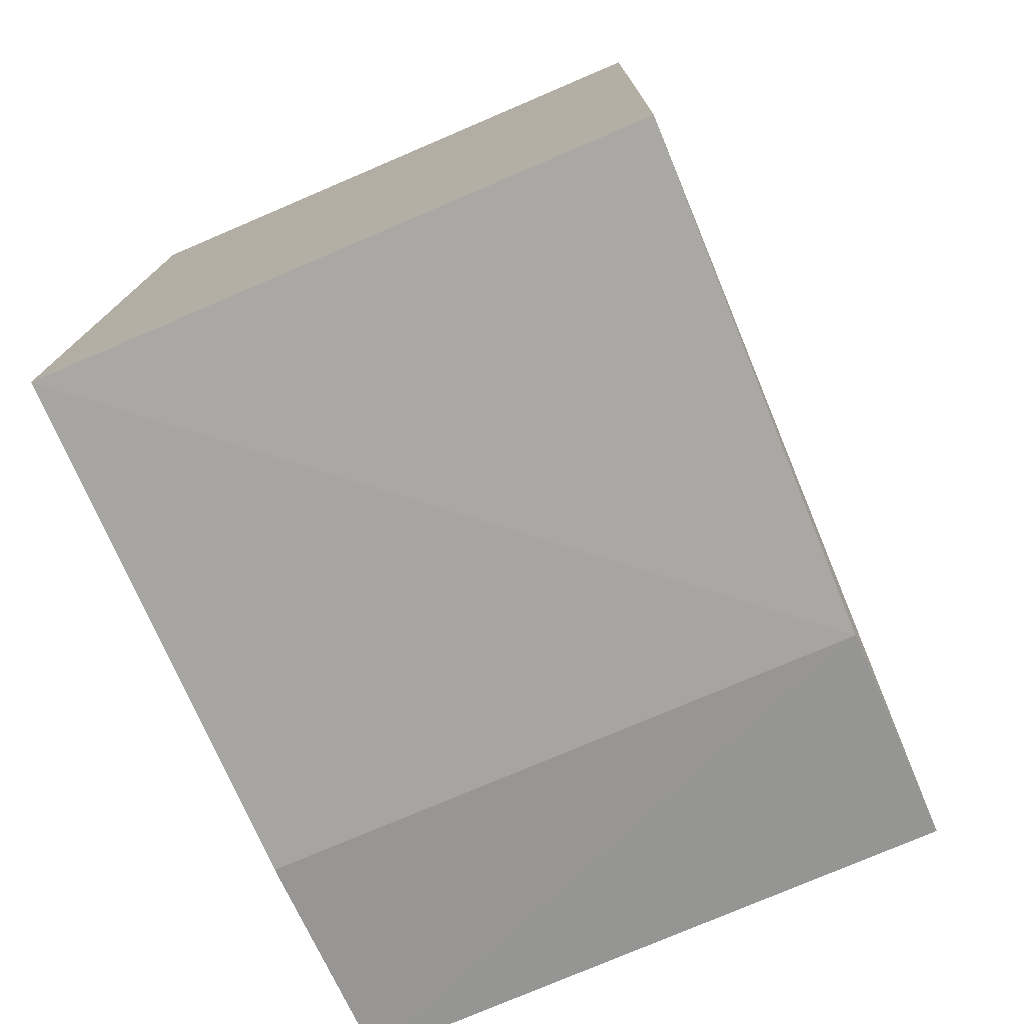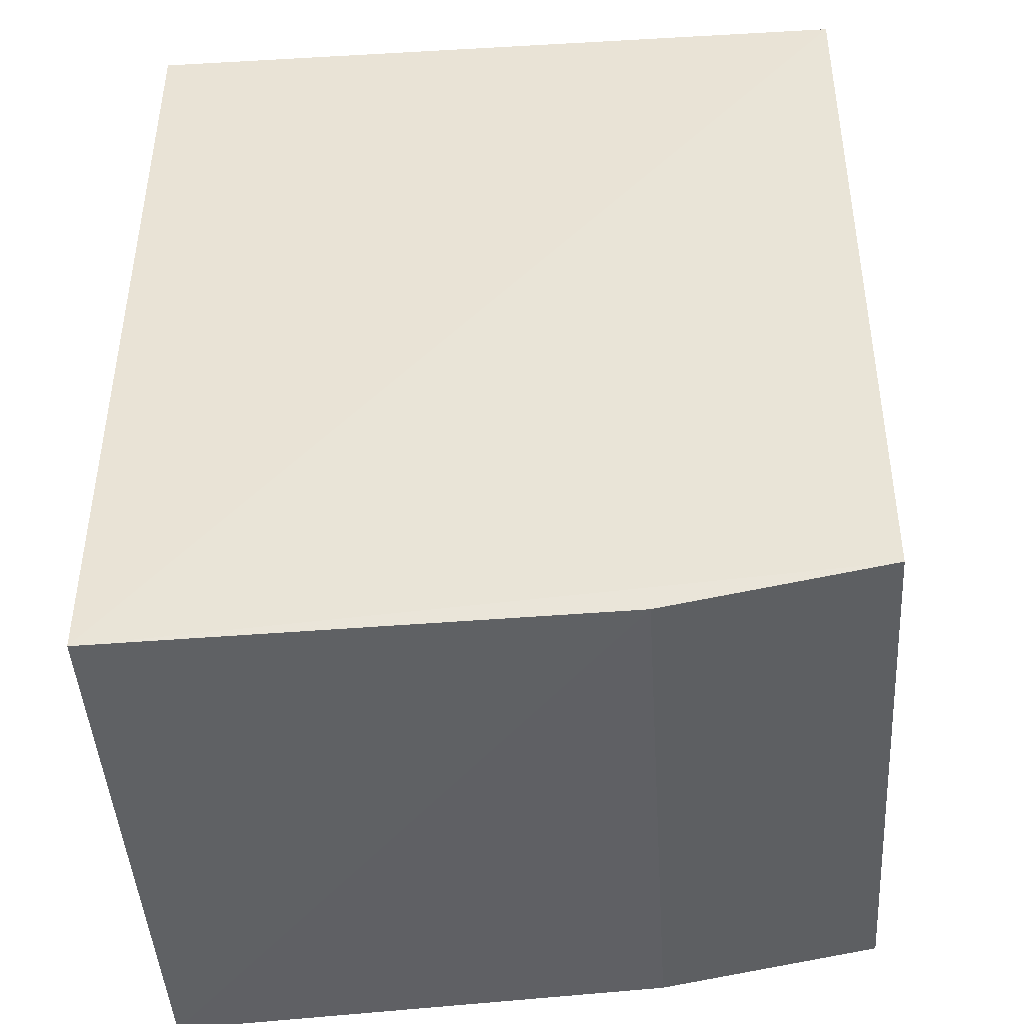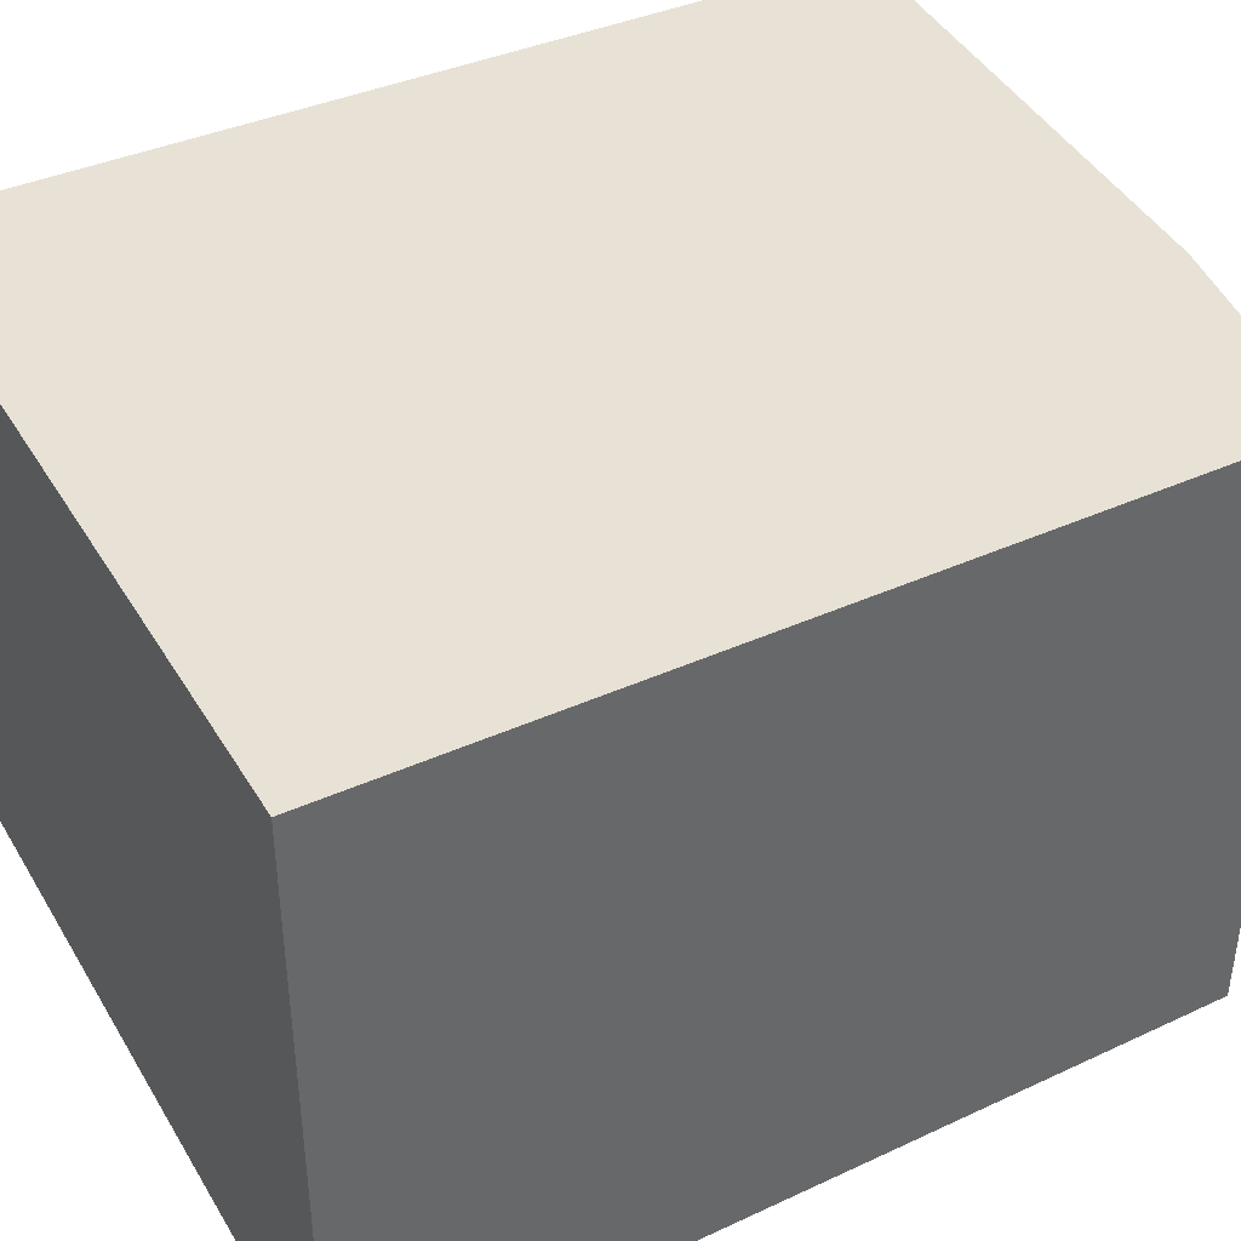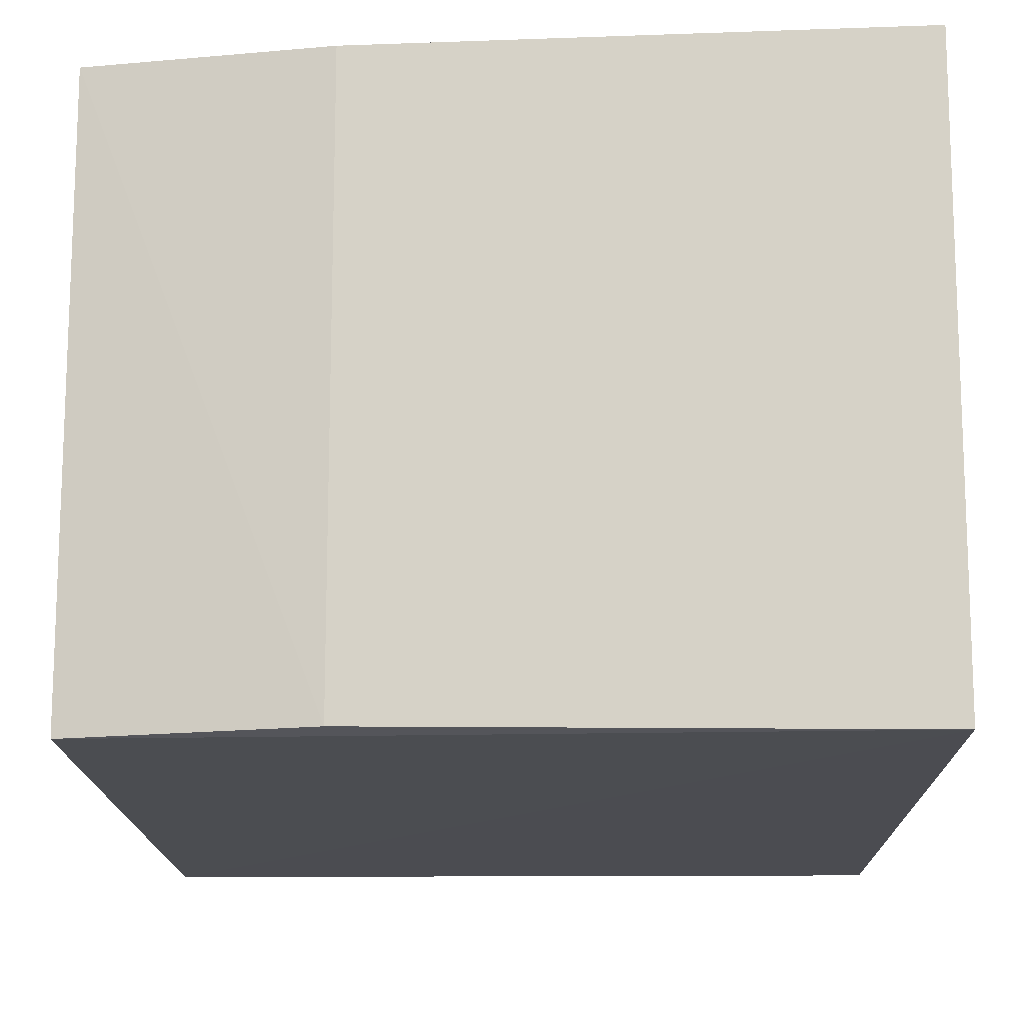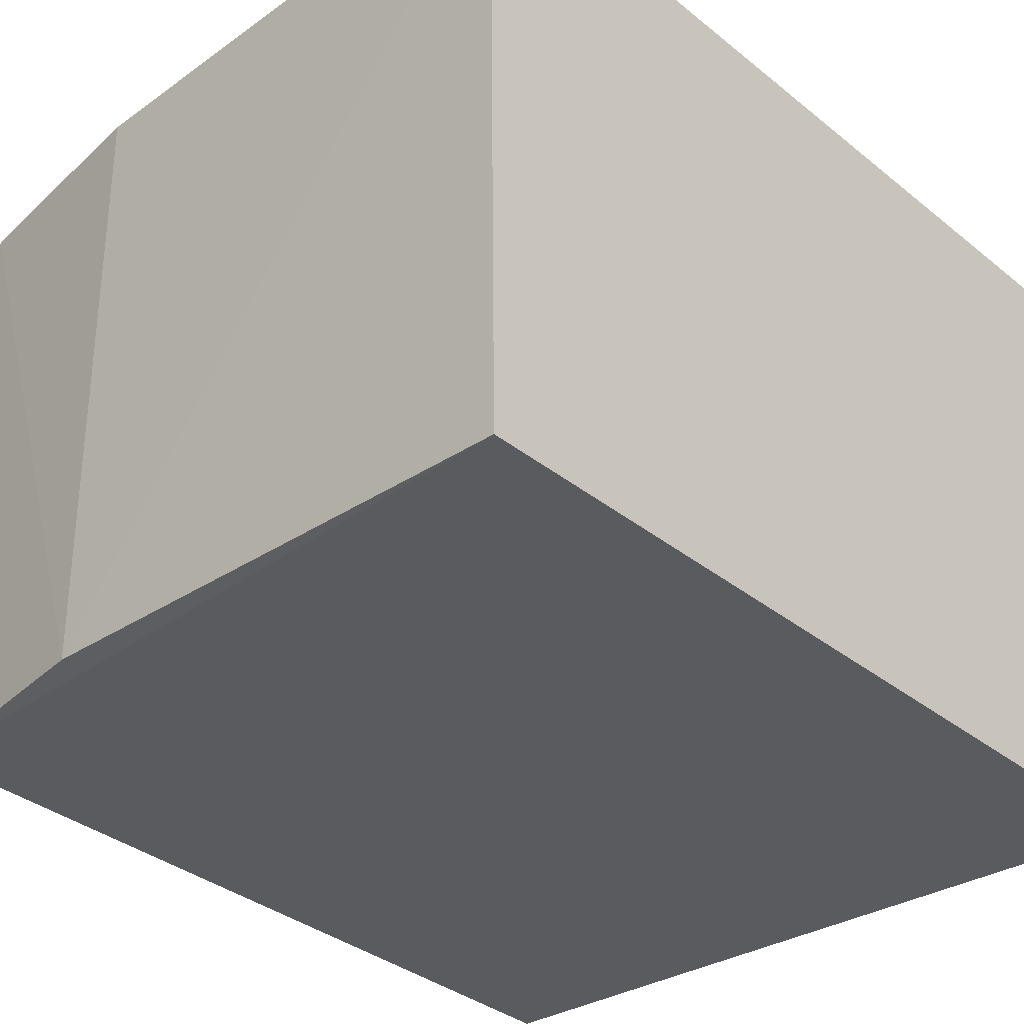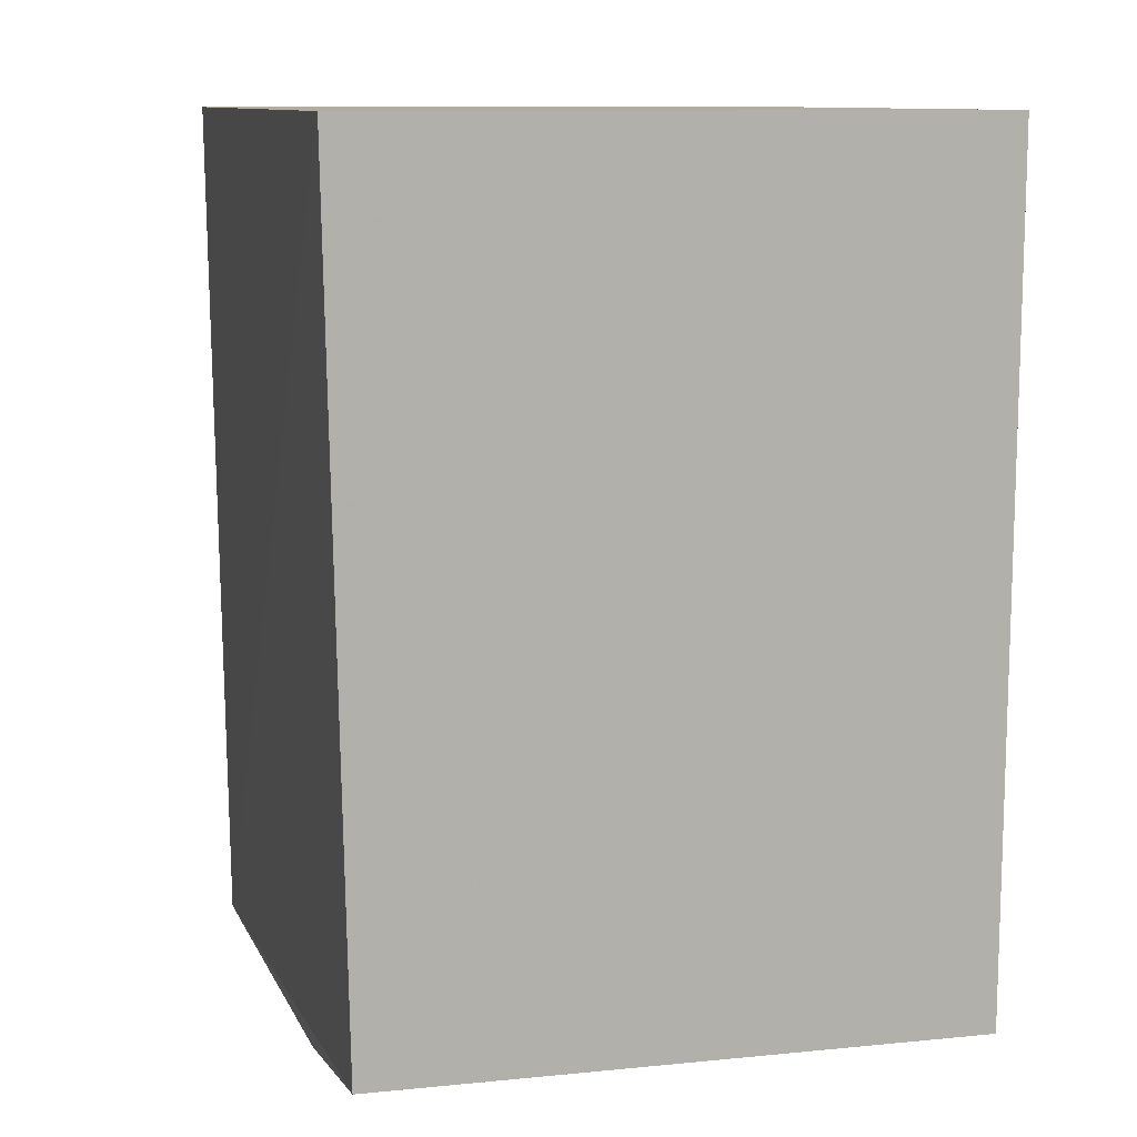
<metadata>
{"format":"obj","ext":"obj","renderer":"f3d","projection":"perspective","resolution":1024,"background":"white","views":[{"elev":-76.6,"azim":113.1,"up":"+Y"},{"elev":-45.3,"azim":-176.3,"up":"+Y"},{"elev":40.4,"azim":-118.4,"up":"+Z"},{"elev":-14.6,"azim":1.3,"up":"+Z"},{"elev":-32.0,"azim":41.7,"up":"+Z"},{"elev":10.4,"azim":-104.8,"up":"+Y"}]}
</metadata>
<code>
v 0.01103 -0.4992 0.008929
v 0.01089 -0.4971 -0.1473
v 0.0116 -0.2652 0.008929
v -0.1854 -0.2652 0.008929
v -0.1831 -0.4806 -0.1457
v 0.0116 -0.2652 -0.1502
v -0.1237 -0.4915 -0.1451
v -0.1832 -0.4812 0.008929
v -0.1854 -0.2652 -0.1502
v -0.1237 -0.4915 0.008929
f 6 1 2
f 6 3 1
f 6 4 3
f 7 5 2
f 7 2 1
f 8 5 7
f 9 6 2
f 9 2 5
f 9 4 6
f 9 8 4
f 9 5 8
f 10 8 7
f 10 7 1
f 10 4 8
f 10 1 3
f 10 3 4

</code>
